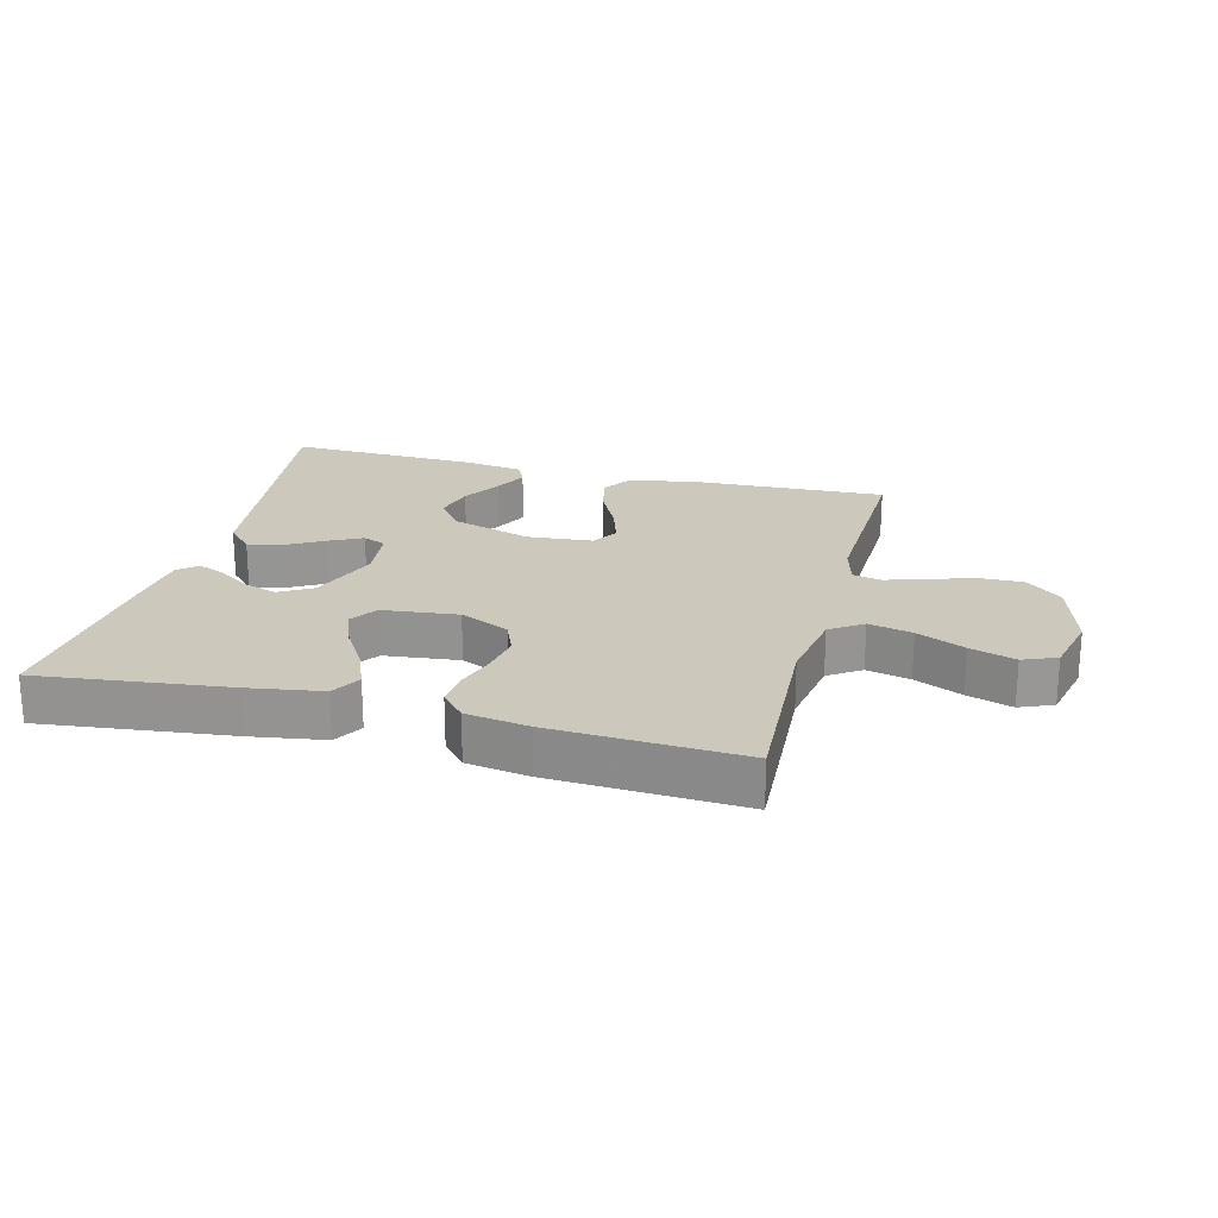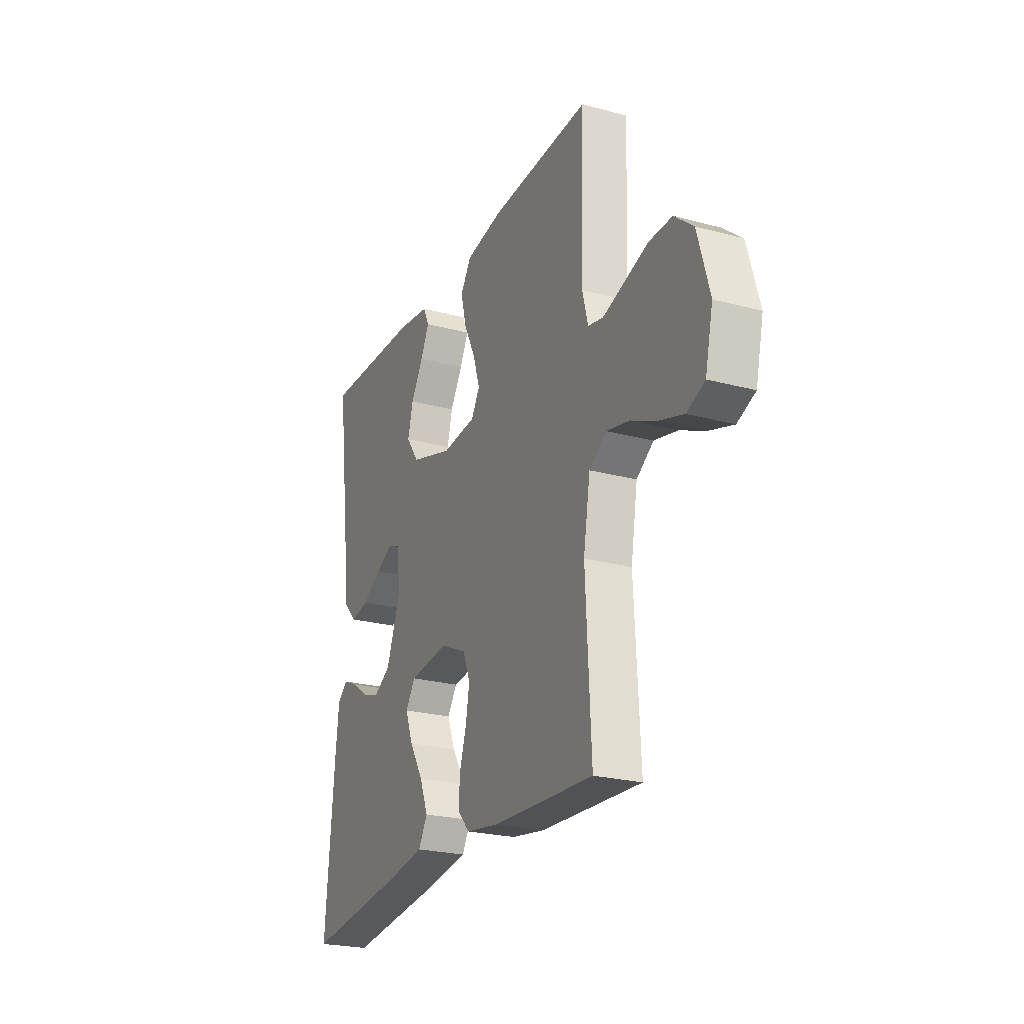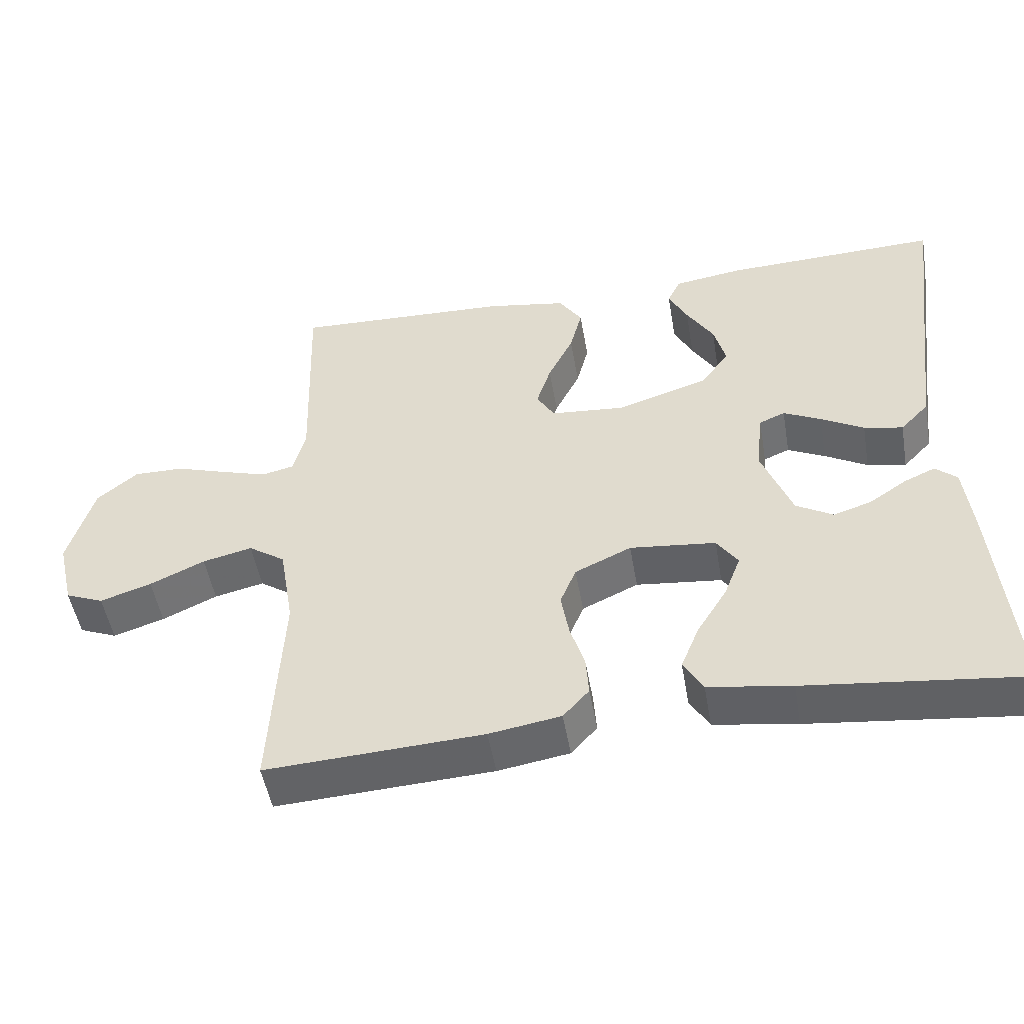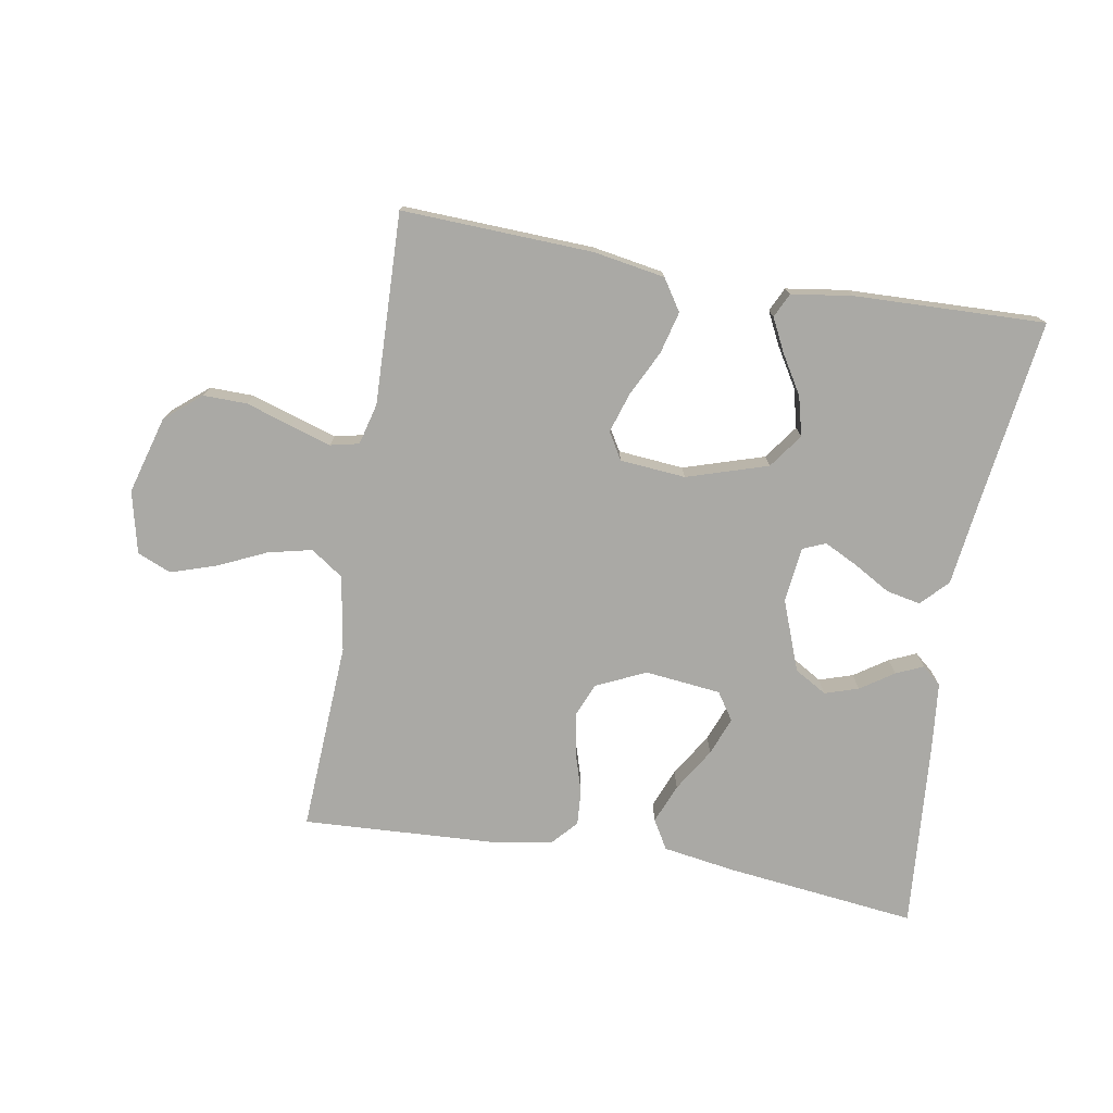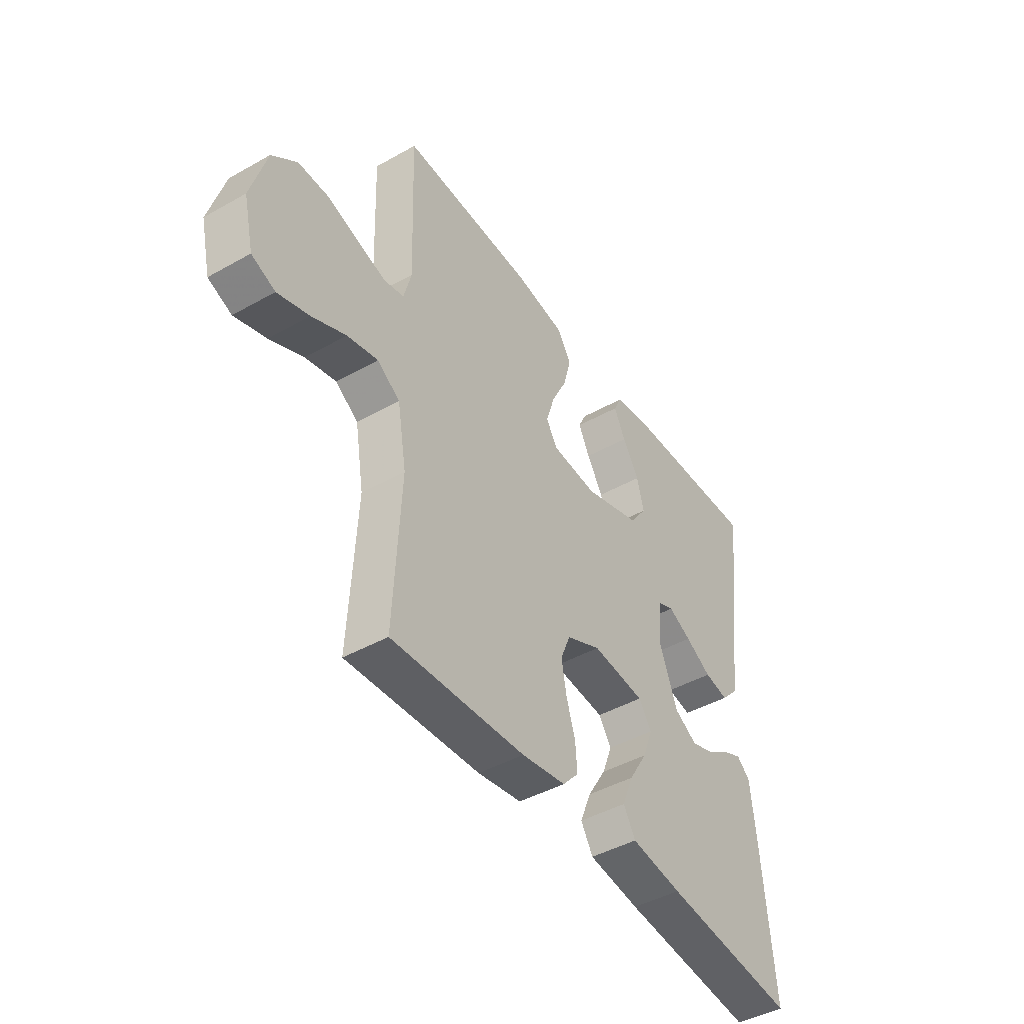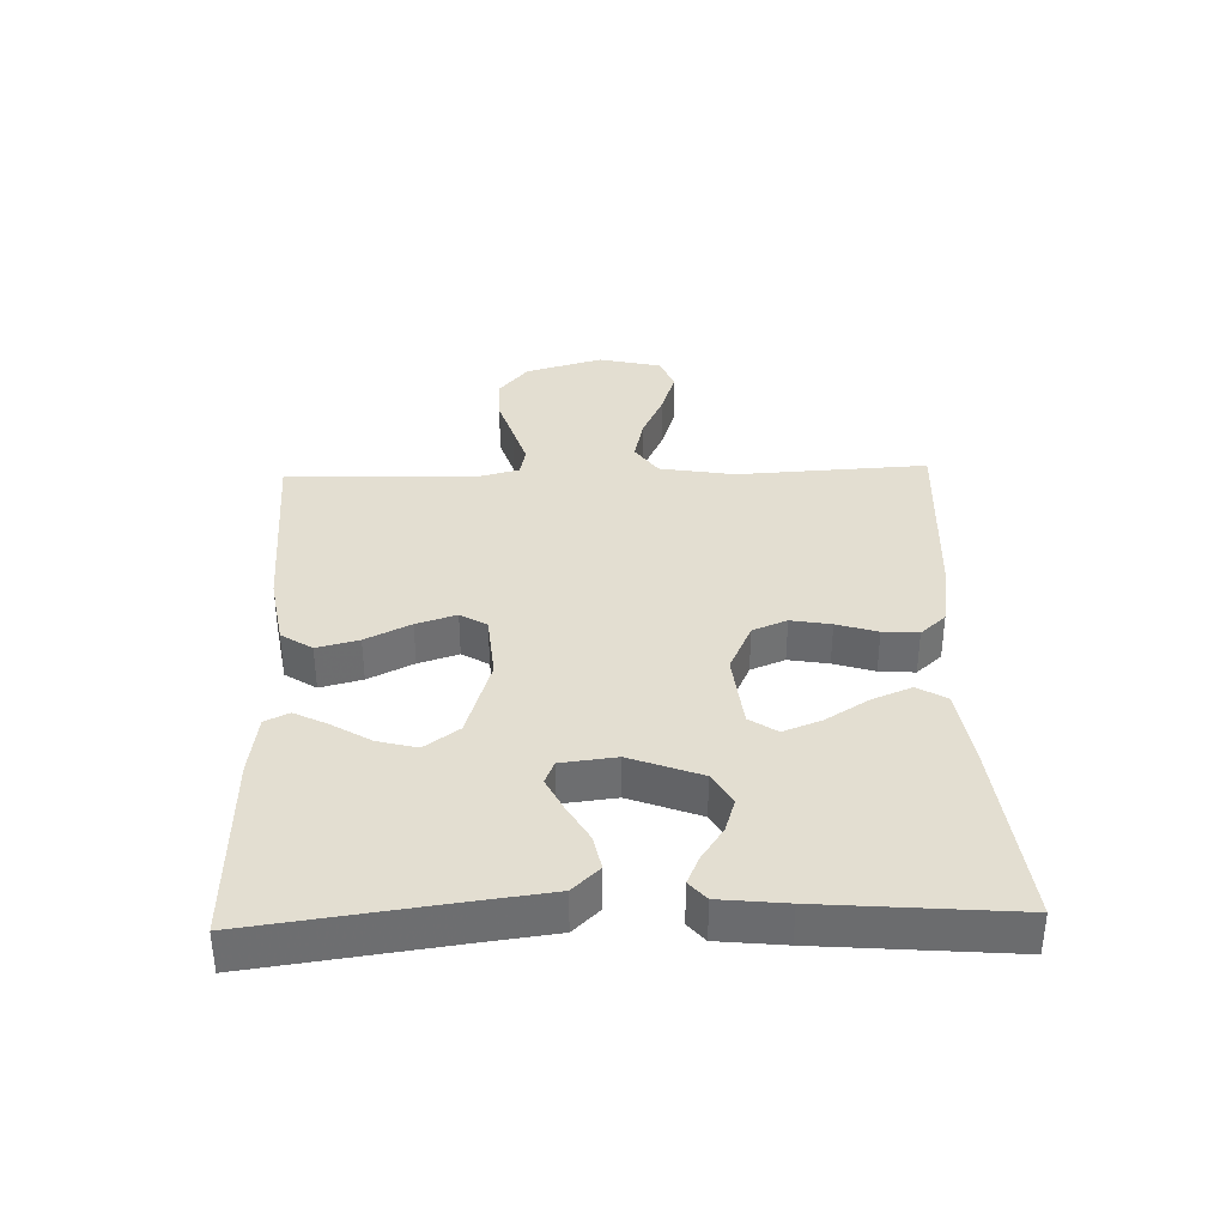
<metadata>
{"format":"obj","ext":"obj","renderer":"f3d","projection":"perspective","resolution":1024,"background":"white","views":[{"elev":22.2,"azim":-165.5,"up":"+Y"},{"elev":-24.1,"azim":-114.0,"up":"+Z"},{"elev":-50.2,"azim":9.8,"up":"+Z"},{"elev":-75.4,"azim":-9.8,"up":"+Y"},{"elev":-44.5,"azim":-56.7,"up":"+Z"},{"elev":36.1,"azim":88.2,"up":"+Y"}]}
</metadata>
<code>
v 0.5 0.07 -0.5
v 0.2 0.07 -0.465
v 0.085 0.07 -0.447
v 0.058 0.07 -0.401
v 0.083 0.07 -0.339
v 0.125 0.07 -0.271
v 0.148 0.07 -0.211
v 0.119 0.07 -0.168
v 0 0.07 -0.155
v -0.078 0.07 -0.191
v -0.1 0.07 -0.245
v -0.089 0.07 -0.308
v -0.069 0.07 -0.372
v -0.065 0.07 -0.428
v -0.101 0.07 -0.468
v -0.2 0.07 -0.484
v -0.5 0.07 -0.5
v -0.484 0.07 -0.2
v -0.504 0.07 -0.081
v -0.555 0.07 -0.046
v -0.624 0.07 -0.062
v -0.7 0.07 -0.097
v -0.771 0.07 -0.12
v -0.824 0.07 -0.098
v -0.847 0.07 0
v -0.812 0.07 0.122
v -0.756 0.07 0.169
v -0.687 0.07 0.168
v -0.616 0.07 0.145
v -0.552 0.07 0.125
v -0.507 0.07 0.135
v -0.49 0.07 0.2
v -0.5 0.07 0.5
v -0.2 0.07 0.488
v -0.088 0.07 0.469
v -0.056 0.07 0.42
v -0.073 0.07 0.354
v -0.108 0.07 0.283
v -0.128 0.07 0.22
v -0.103 0.07 0.178
v 0 0.07 0.169
v 0.127 0.07 0.209
v 0.166 0.07 0.263
v 0.15 0.07 0.325
v 0.113 0.07 0.386
v 0.087 0.07 0.438
v 0.105 0.07 0.476
v 0.2 0.07 0.49
v 0.5 0.07 0.5
v 0.46 0.07 0.2
v 0.444 0.07 0.073
v 0.404 0.07 0.031
v 0.35 0.07 0.042
v 0.291 0.07 0.076
v 0.239 0.07 0.102
v 0.203 0.07 0.087
v 0.193 0.07 0
v 0.235 0.07 -0.111
v 0.286 0.07 -0.141
v 0.339 0.07 -0.124
v 0.391 0.07 -0.089
v 0.434 0.07 -0.07
v 0.464 0.07 -0.096
v 0.475 0.07 -0.2
v 0.5 0 -0.5
v 0.2 0 -0.465
v 0.085 0 -0.447
v 0.058 0 -0.401
v 0.083 0 -0.339
v 0.125 0 -0.271
v 0.148 0 -0.211
v 0.119 0 -0.168
v 0 0 -0.155
v -0.078 0 -0.191
v -0.1 0 -0.245
v -0.089 0 -0.308
v -0.069 0 -0.372
v -0.065 0 -0.428
v -0.101 0 -0.468
v -0.2 0 -0.484
v -0.5 0 -0.5
v -0.484 0 -0.2
v -0.504 0 -0.081
v -0.555 0 -0.046
v -0.624 0 -0.062
v -0.7 0 -0.097
v -0.771 0 -0.12
v -0.824 0 -0.098
v -0.847 0 0
v -0.812 0 0.122
v -0.756 0 0.169
v -0.687 0 0.168
v -0.616 0 0.145
v -0.552 0 0.125
v -0.507 0 0.135
v -0.49 0 0.2
v -0.5 0 0.5
v -0.2 0 0.488
v -0.088 0 0.469
v -0.056 0 0.42
v -0.073 0 0.354
v -0.108 0 0.283
v -0.128 0 0.22
v -0.103 0 0.178
v 0 0 0.169
v 0.127 0 0.209
v 0.166 0 0.263
v 0.15 0 0.325
v 0.113 0 0.386
v 0.087 0 0.438
v 0.105 0 0.476
v 0.2 0 0.49
v 0.5 0 0.5
v 0.46 0 0.2
v 0.444 0 0.073
v 0.404 0 0.031
v 0.35 0 0.042
v 0.291 0 0.076
v 0.239 0 0.102
v 0.203 0 0.087
v 0.193 0 0
v 0.235 0 -0.111
v 0.286 0 -0.141
v 0.339 0 -0.124
v 0.391 0 -0.089
v 0.434 0 -0.07
v 0.464 0 -0.096
v 0.475 0 -0.2
f 4 5 6
f 3 4 6
f 2 3 6
f 1 2 6
f 64 1 6
f 63 64 6
f 62 63 6
f 61 62 6
f 60 61 6
f 59 60 6 7
f 58 59 7 8
f 57 58 8 9
f 56 57 9 10
f 52 53 54
f 51 52 54
f 50 51 54
f 50 54 55
f 48 49 50
f 47 48 50
f 46 47 50
f 45 46 50
f 44 45 50
f 43 44 50 55
f 42 43 55 56
f 36 37 38
f 35 36 38
f 34 35 38
f 33 34 38
f 32 33 38
f 31 32 38 39
f 27 28 29
f 26 27 29
f 25 26 29
f 24 25 29
f 23 24 29
f 22 23 29
f 21 22 29
f 20 21 29 30
f 19 20 30 31
f 16 17 18
f 15 16 18
f 14 15 18
f 13 14 18
f 12 13 18
f 18 19 31
f 12 18 31
f 11 12 31
f 41 42 56 10
f 31 39 40
f 11 31 40
f 10 11 40
f 10 40 41
f 70 69 68
f 70 68 67
f 70 67 66
f 70 66 65
f 70 65 128
f 70 128 127
f 70 127 126
f 70 126 125
f 70 125 124
f 71 70 124 123
f 72 71 123 122
f 73 72 122 121
f 74 73 121 120
f 118 117 116
f 118 116 115
f 118 115 114
f 119 118 114
f 114 113 112
f 114 112 111
f 114 111 110
f 114 110 109
f 114 109 108
f 119 114 108 107
f 120 119 107 106
f 102 101 100
f 102 100 99
f 102 99 98
f 102 98 97
f 102 97 96
f 103 102 96 95
f 93 92 91
f 93 91 90
f 93 90 89
f 93 89 88
f 93 88 87
f 93 87 86
f 93 86 85
f 94 93 85 84
f 95 94 84 83
f 82 81 80
f 82 80 79
f 82 79 78
f 82 78 77
f 82 77 76
f 95 83 82
f 95 82 76
f 95 76 75
f 74 120 106 105
f 104 103 95
f 104 95 75
f 104 75 74
f 105 104 74
f 1 65 66 2
f 2 66 67 3
f 3 67 68 4
f 4 68 69 5
f 5 69 70 6
f 6 70 71 7
f 7 71 72 8
f 8 72 73 9
f 9 73 74 10
f 10 74 75 11
f 11 75 76 12
f 12 76 77 13
f 13 77 78 14
f 14 78 79 15
f 15 79 80 16
f 16 80 81 17
f 17 81 82 18
f 18 82 83 19
f 19 83 84 20
f 20 84 85 21
f 21 85 86 22
f 22 86 87 23
f 23 87 88 24
f 24 88 89 25
f 25 89 90 26
f 26 90 91 27
f 27 91 92 28
f 28 92 93 29
f 29 93 94 30
f 30 94 95 31
f 31 95 96 32
f 32 96 97 33
f 33 97 98 34
f 34 98 99 35
f 35 99 100 36
f 36 100 101 37
f 37 101 102 38
f 38 102 103 39
f 39 103 104 40
f 40 104 105 41
f 41 105 106 42
f 42 106 107 43
f 43 107 108 44
f 44 108 109 45
f 45 109 110 46
f 46 110 111 47
f 47 111 112 48
f 48 112 113 49
f 49 113 114 50
f 50 114 115 51
f 51 115 116 52
f 52 116 117 53
f 53 117 118 54
f 54 118 119 55
f 55 119 120 56
f 56 120 121 57
f 57 121 122 58
f 58 122 123 59
f 59 123 124 60
f 60 124 125 61
f 61 125 126 62
f 62 126 127 63
f 63 127 128 64
f 64 128 65 1

</code>
